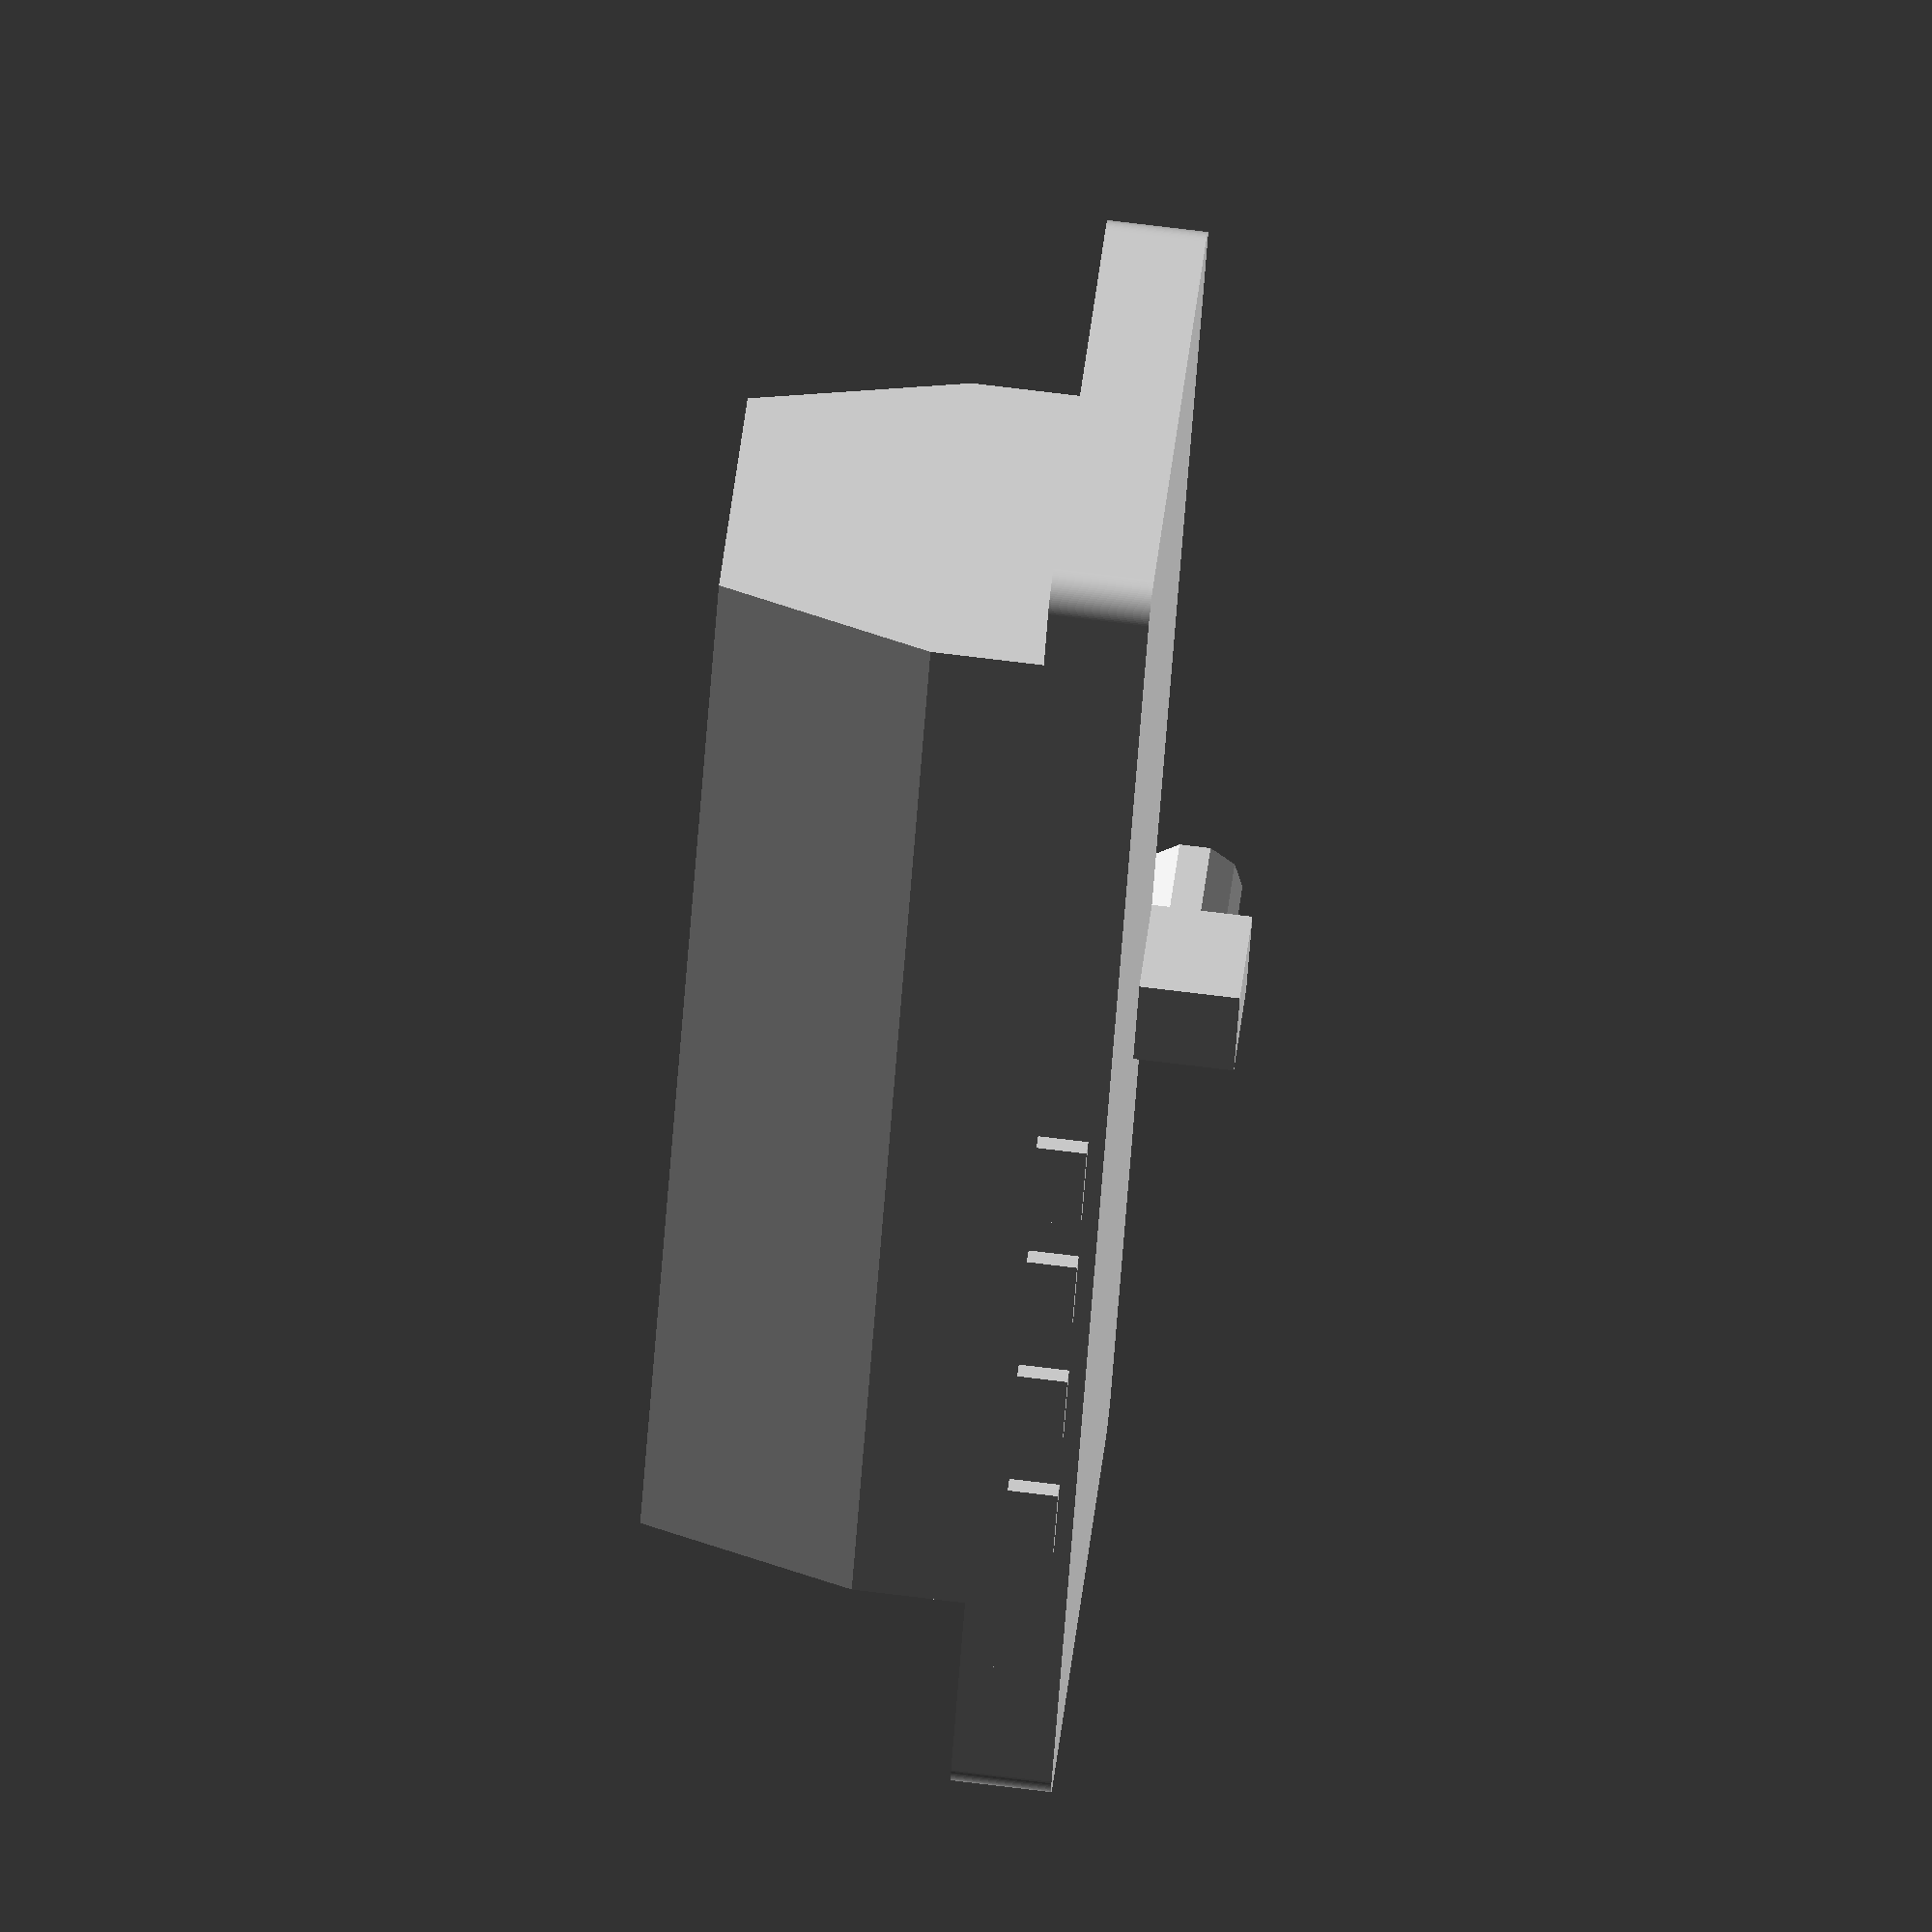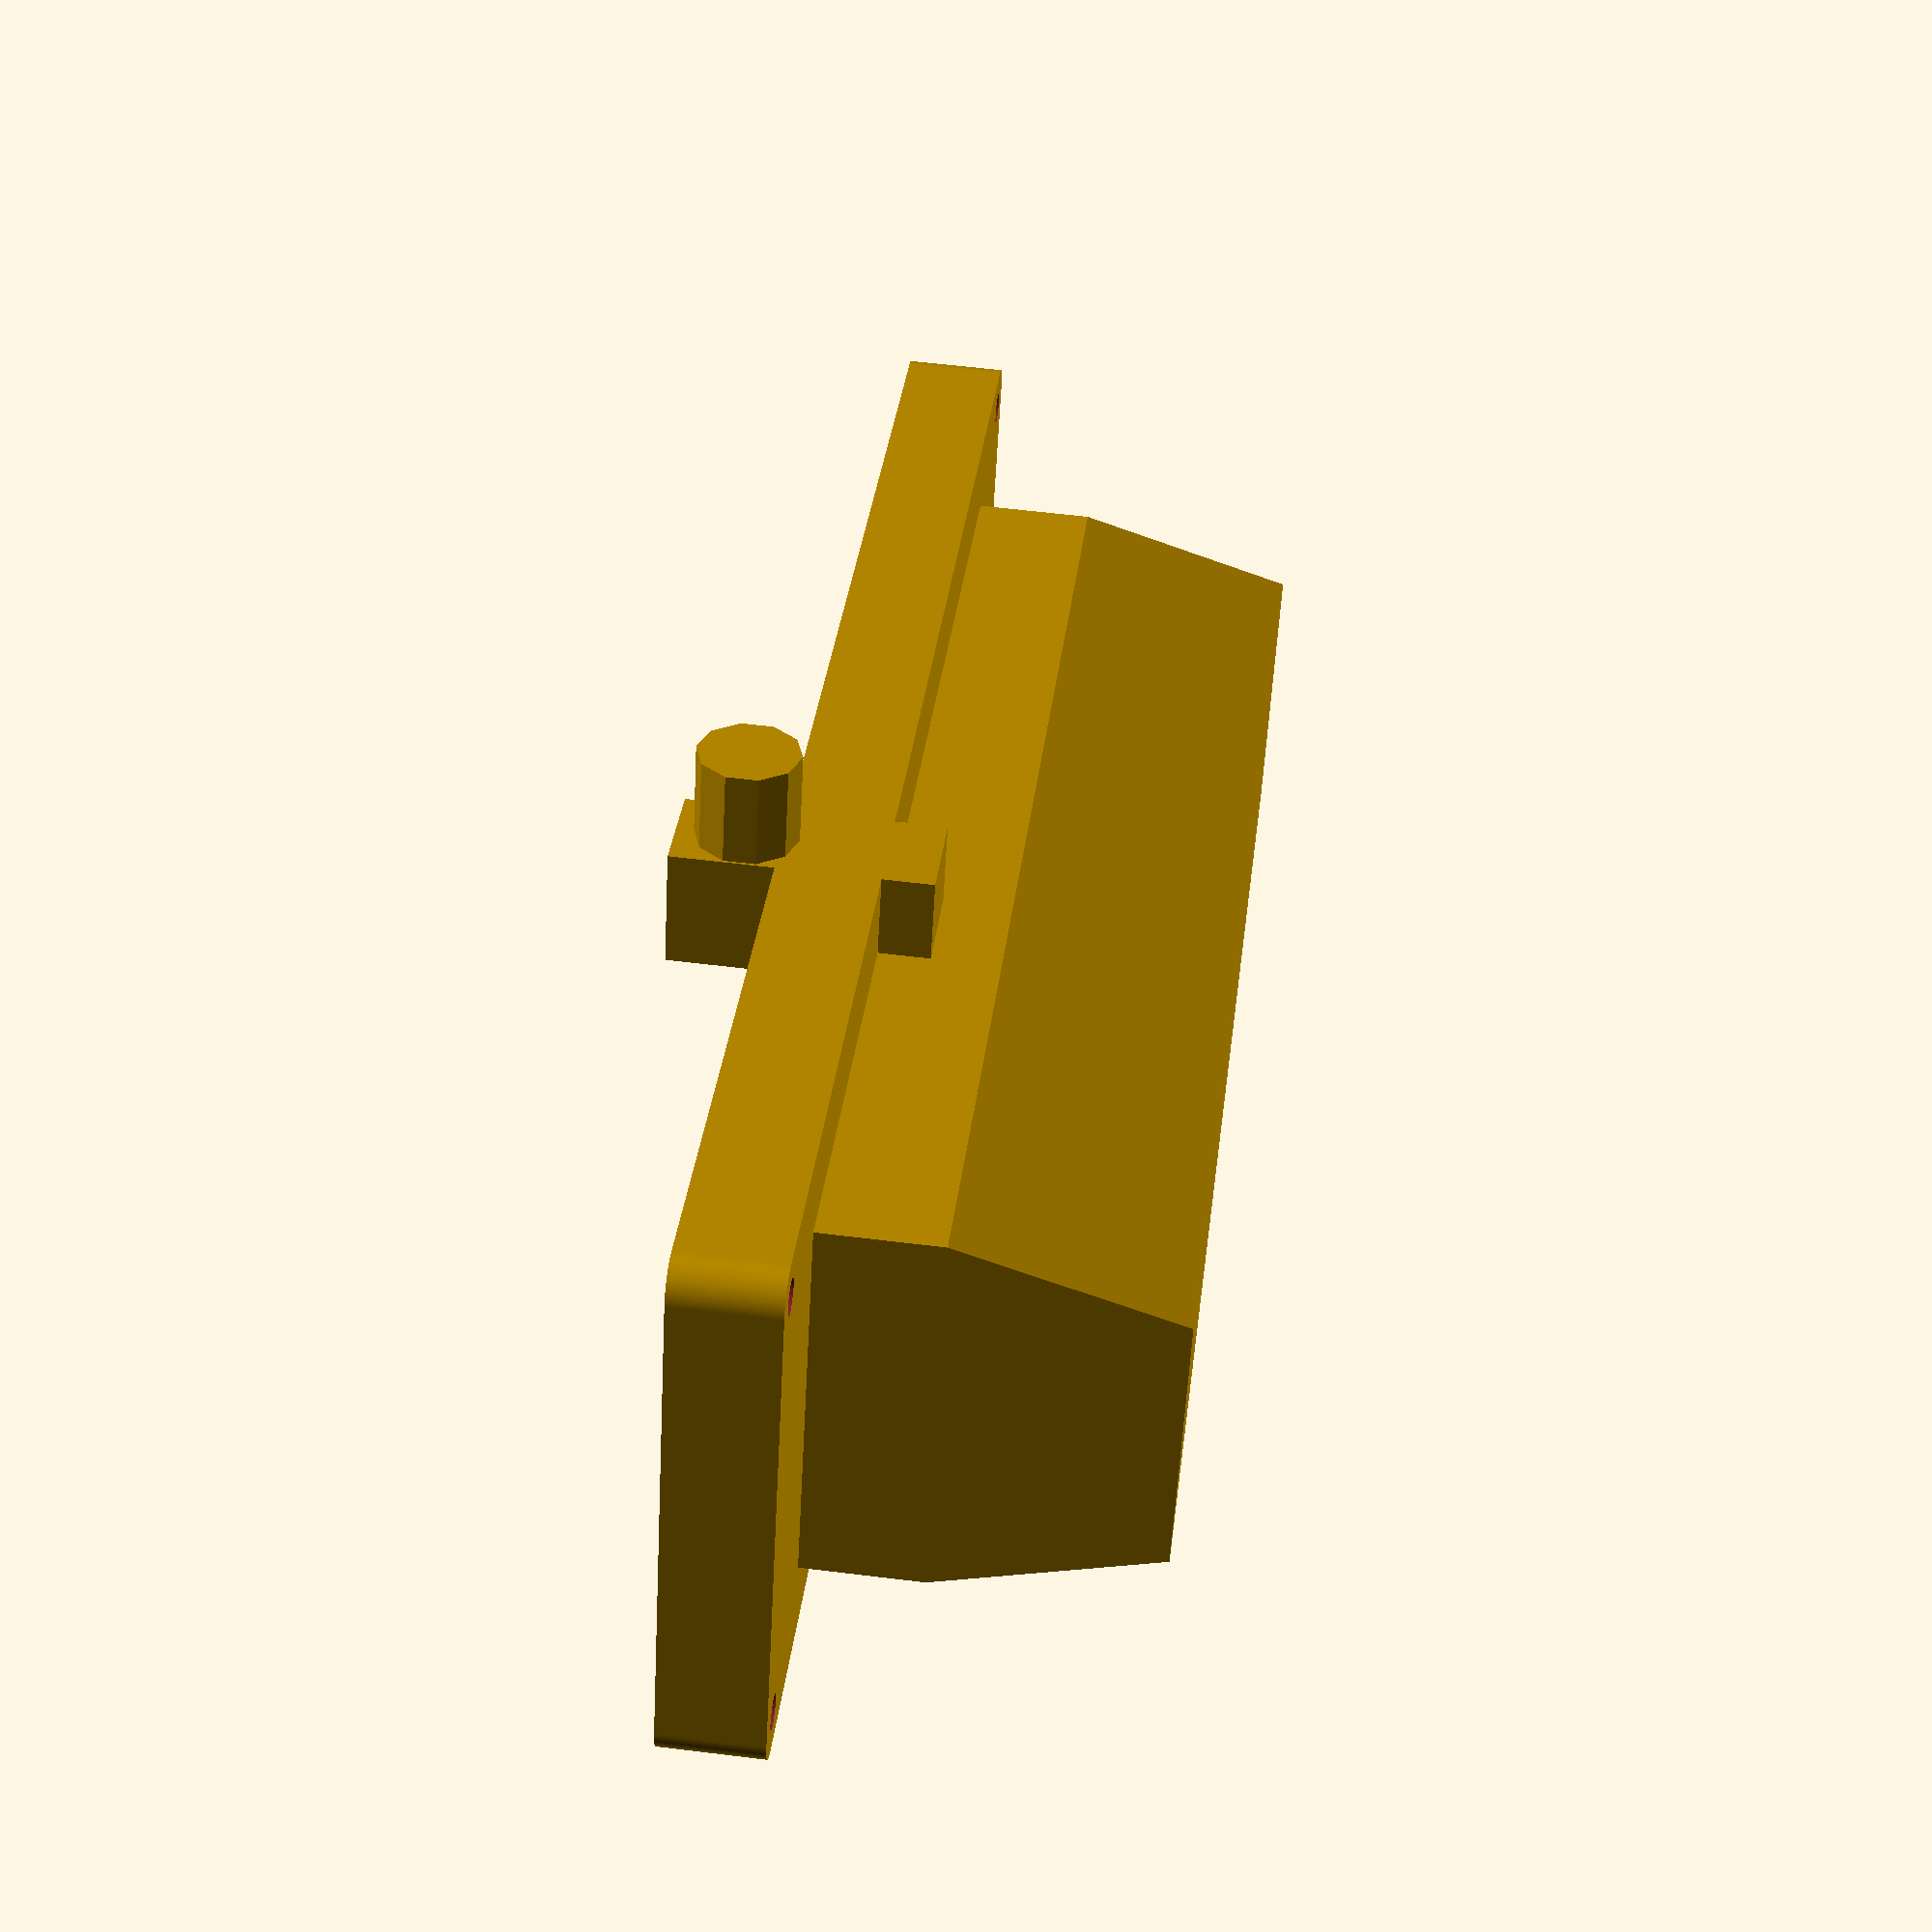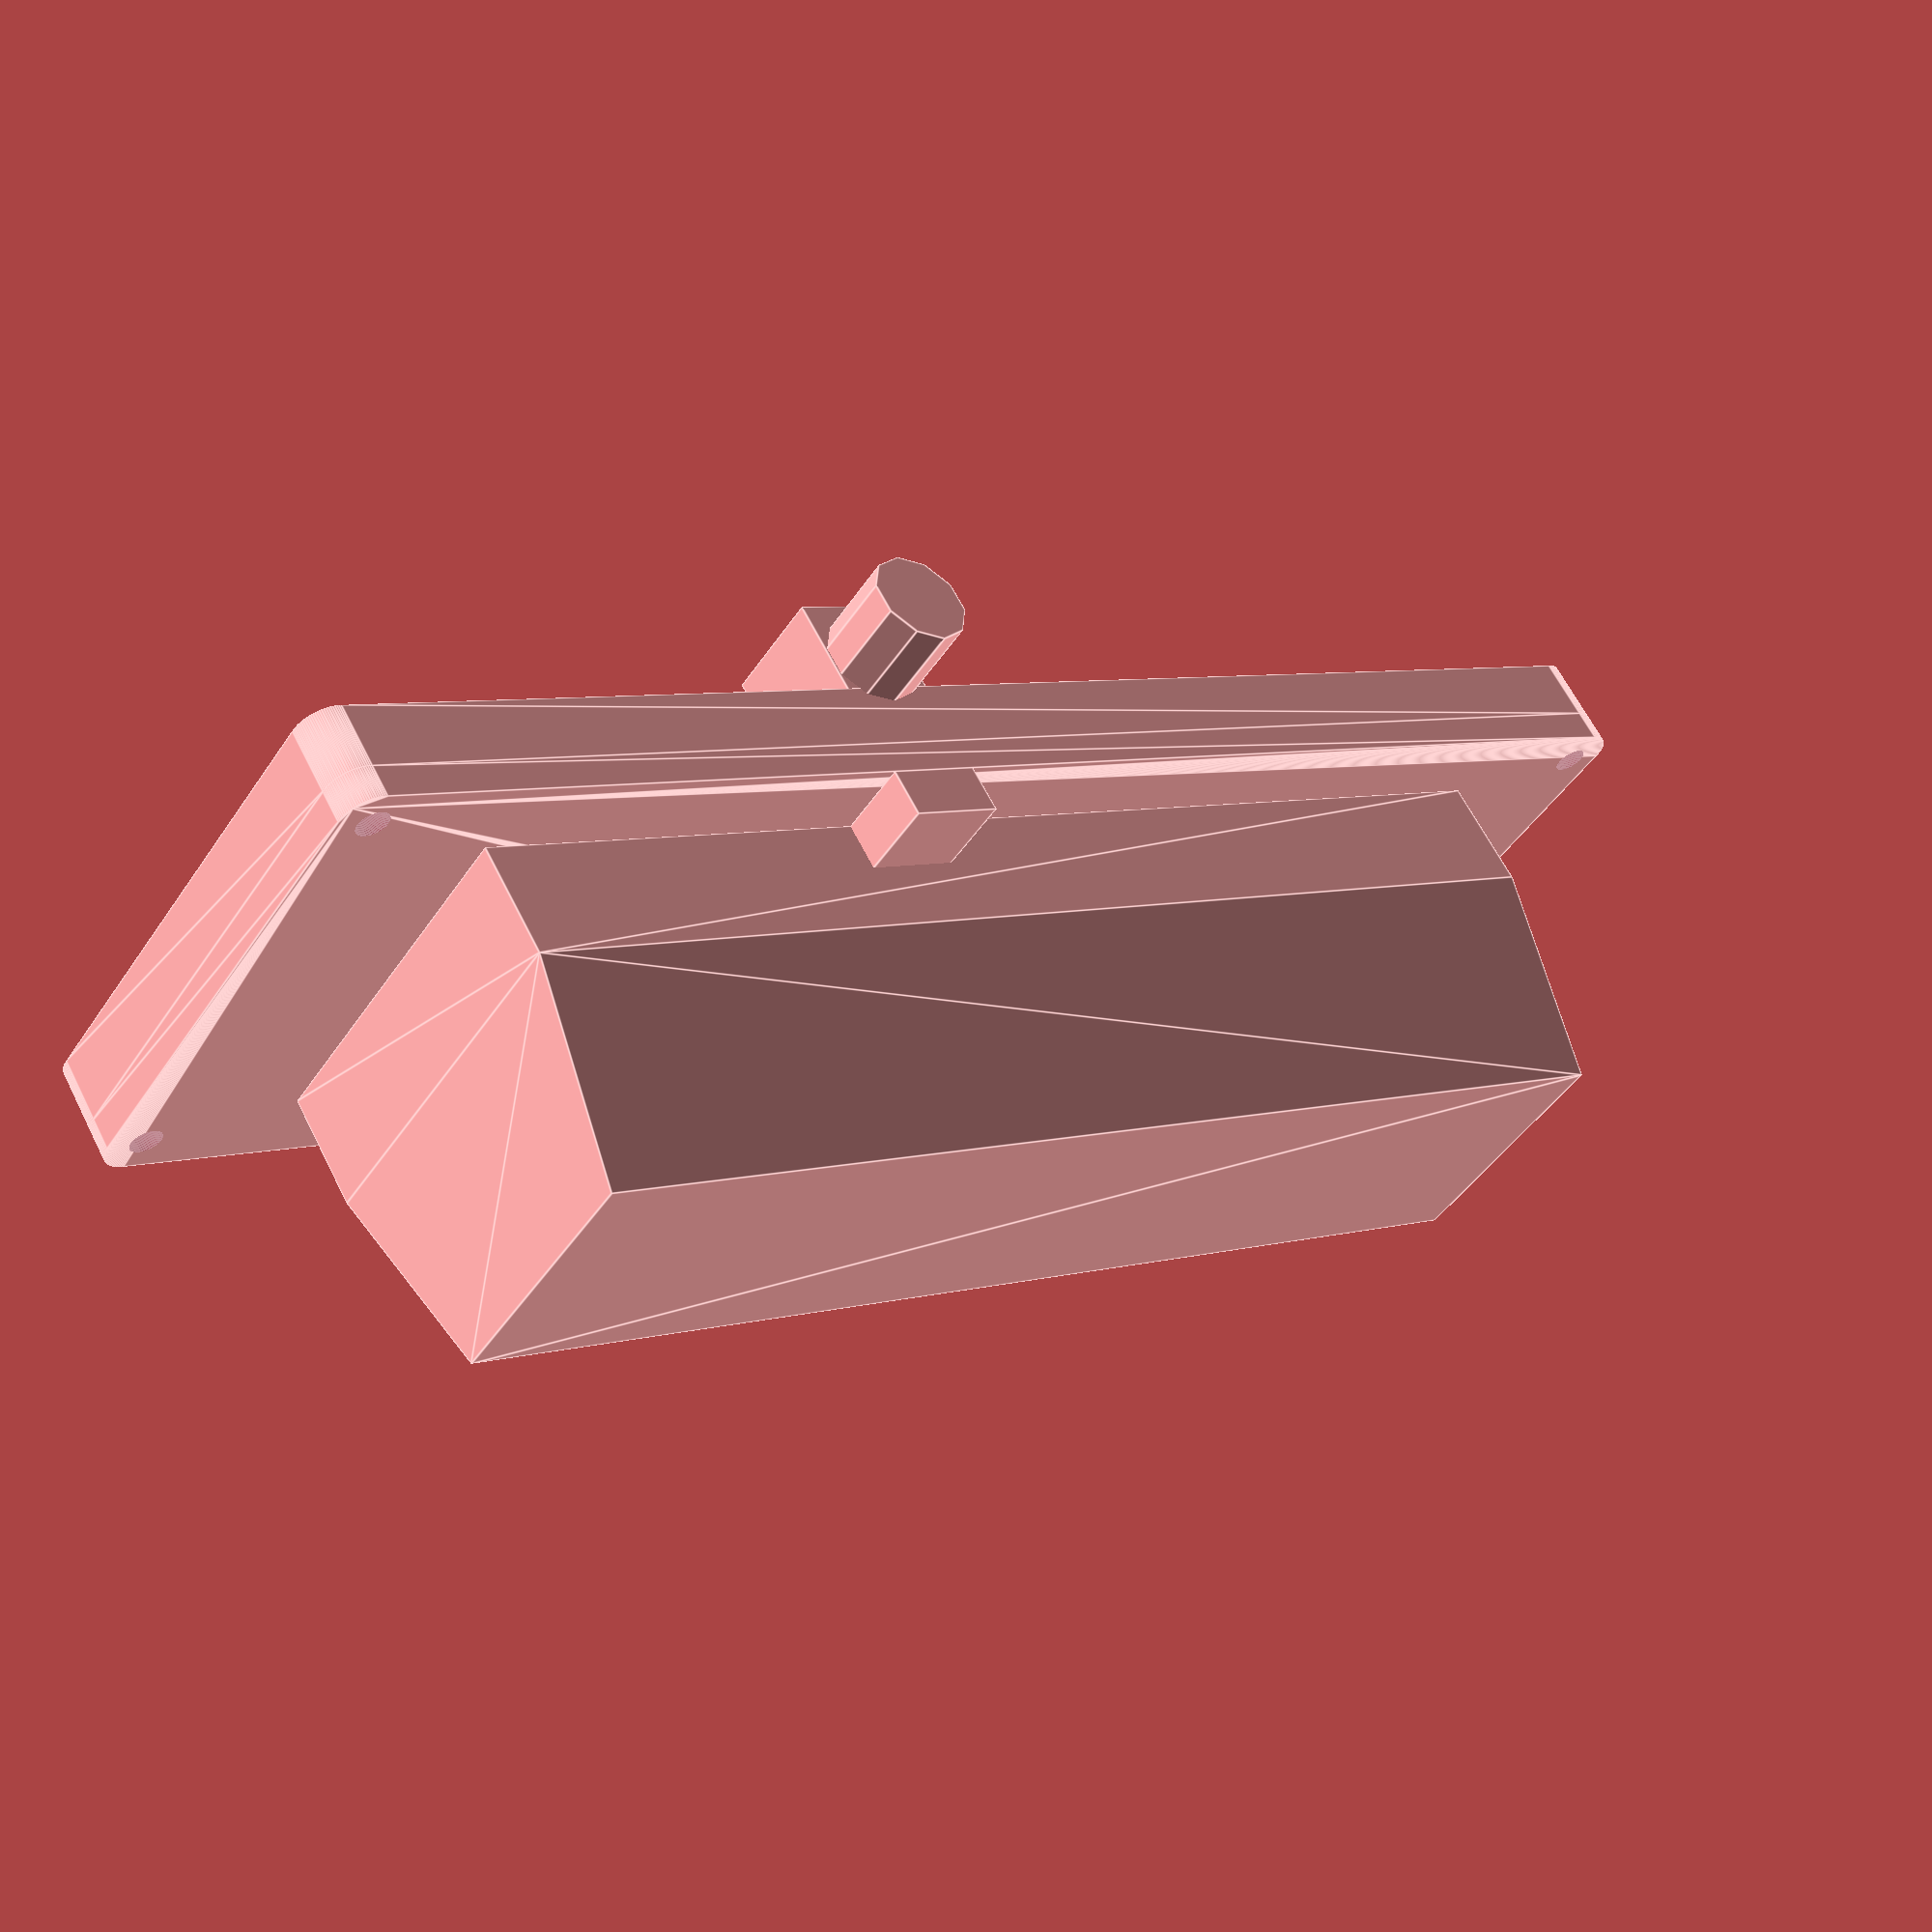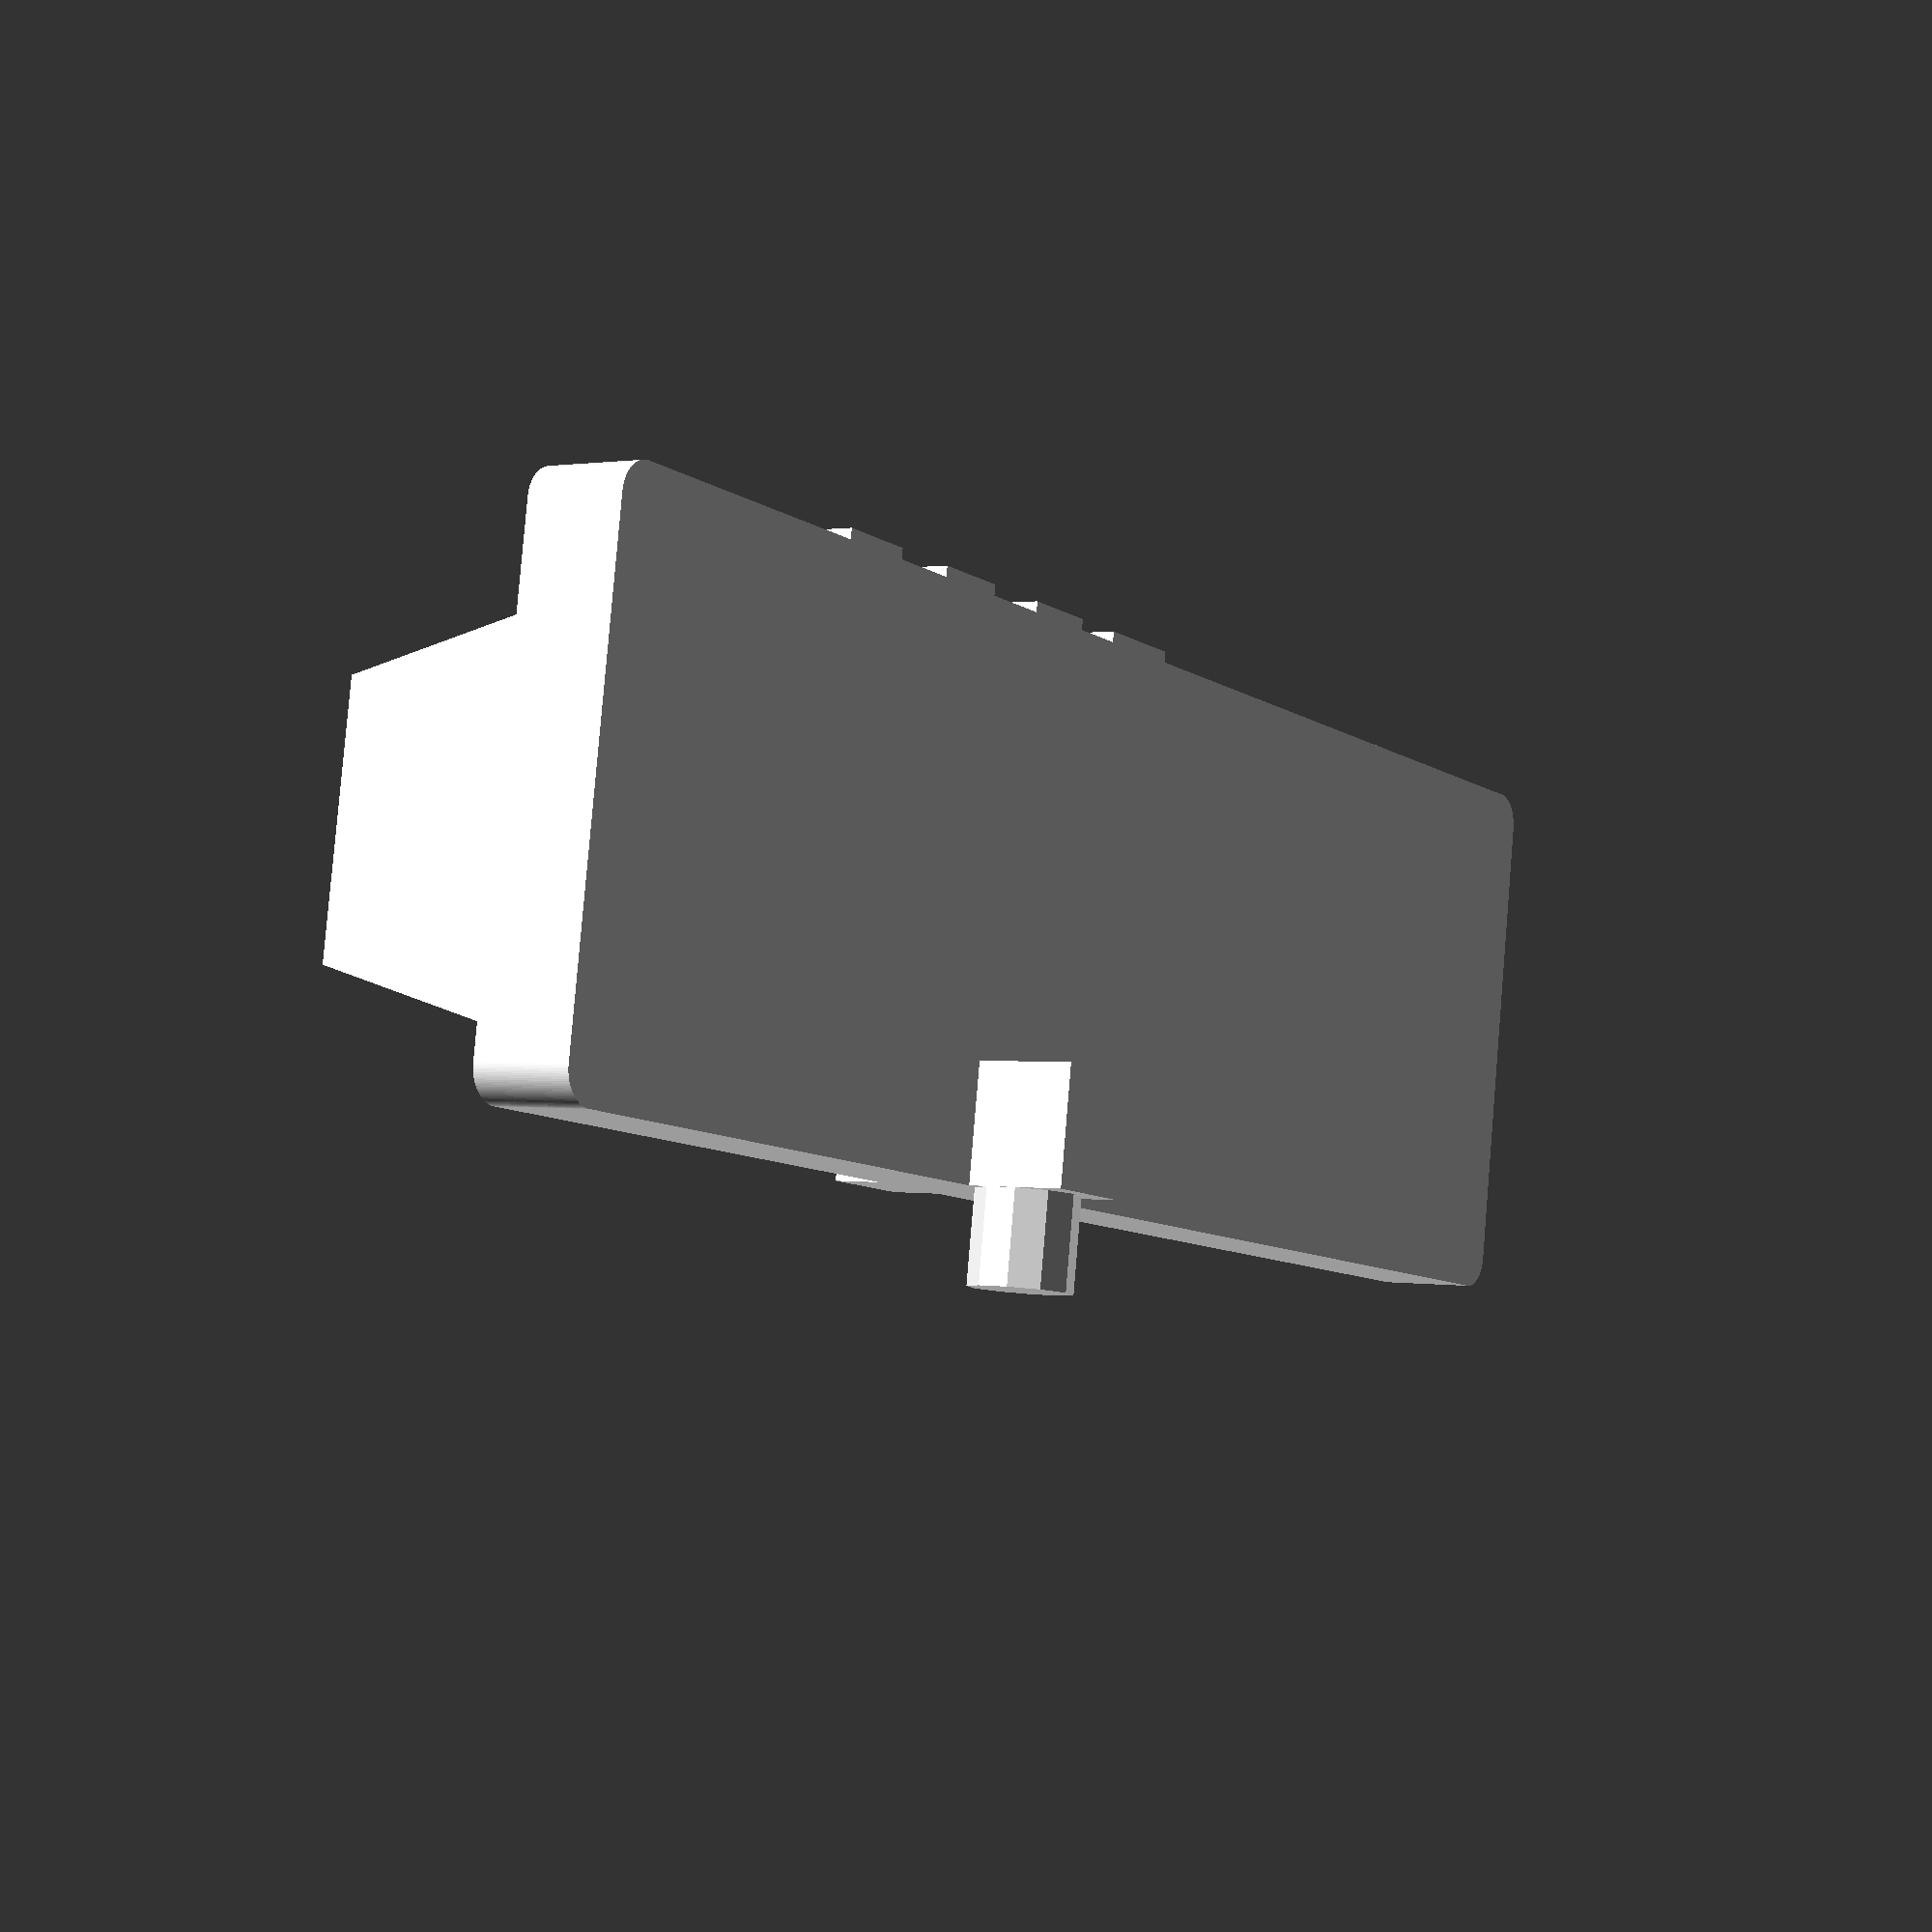
<openscad>
// ttgo_20191212_t22_V1.1 model


module ttgoV2Model()
{
    // http://www.lilygo.cn/claprod_view.aspx?TypeId=62&Id=1281&FId=t28:62:28
    ttgox = 32.89;
    ttgoy = 100.13;
    ttgoSMD = 4; ///< SMD Standoff
    ttgoPCB = 2; ///< PCB thickness
    ttgoPCBHoleOff = 2.36;
    ttgoPCBHoleDia = 2;
    rd=2;
    //%cube([ttgox,ttgoy,1], center=true);
    
    // SMD ANTENNA
    translate([ttgox/2-7/2,-ttgoy/2+40,ttgoPCB/2+10/2])
        union()
        {
            cube([7,6,10],center=true);
            
            translate([6/2,0,1])
              rotate([0,90,0])
                cylinder(r=6/2, h=6);
        }
    translate([ttgox/2-7/2,-ttgoy/2+40,-ttgoPCB/2-3/2])
        union()
        {
            cube([7,6,3],center=true);
        }

    // USB
    translate([-ttgox/2+6/2-1,2,ttgoPCB/2+3/2])
            cube([6,6,3],center=true);
        
    // Button
    translate([-ttgox/2+5/2-1,-7,ttgoPCB/2+3/2])
            cube([5,5,3],center=true);
    translate([-ttgox/2+5/2-1,-7-9.5,ttgoPCB/2+3/2])
            cube([5,5,3],center=true);
    translate([-ttgox/2+5/2-1,-7-9.5-9.5,ttgoPCB/2+3/2])
            cube([5,5,3],center=true);
            
    // TopStandoff
    //color("grey")
    translate([0,0,ttgoPCB/2])
        hull()
        {
            translate([ttgox/2-rd,ttgoy/2-rd,0])
                cylinder(r=rd,h=ttgoSMD,$fn=100);
            translate([-ttgox/2+rd,-ttgoy/2+rd,0])
                cylinder(r=rd,h=ttgoSMD,$fn=100);
            translate([ttgox/2-rd,-ttgoy/2+rd,0])
                cylinder(r=rd,h=ttgoSMD,$fn=100);
            translate([-ttgox/2+rd,ttgoy/2-rd,0])
                cylinder(r=rd,h=ttgoSMD,$fn=100);
        }
    
    // PCB
    //color("green")
    difference()
    {   
        hull()
        {
            translate([ttgox/2-rd,ttgoy/2-rd,0])
                cylinder(r=rd,h=ttgoPCB,$fn=100, center=true);
            translate([-ttgox/2+rd,-ttgoy/2+rd,0])
                cylinder(r=rd,h=ttgoPCB,$fn=100, center=true);
            translate([ttgox/2-rd,-ttgoy/2+rd,0])
                cylinder(r=rd,h=ttgoPCB,$fn=100, center=true);
            translate([-ttgox/2+rd,ttgoy/2-rd,0])
                cylinder(r=rd,h=ttgoPCB,$fn=100, center=true);
        }

        // Holes
        union()
        {
            translate([ttgox/2-ttgoPCBHoleOff,ttgoy/2-ttgoPCBHoleOff,0])
                cylinder(r=ttgoPCBHoleDia/2,h=1+ttgoPCB,$fn=100, center=true);
            translate([-ttgox/2+ttgoPCBHoleOff,-ttgoy/2+ttgoPCBHoleOff,0])
                cylinder(r=ttgoPCBHoleDia/2,h=1+ttgoPCB,$fn=100, center=true);
            translate([ttgox/2-ttgoPCBHoleOff,-ttgoy/2+ttgoPCBHoleOff,0])
                cylinder(r=ttgoPCBHoleDia/2,h=1+ttgoPCB,$fn=100, center=true);
            translate([-ttgox/2+ttgoPCBHoleOff,ttgoy/2-ttgoPCBHoleOff,0])
                cylinder(r=ttgoPCBHoleDia/2,h=1+ttgoPCB,$fn=100, center=true);
        }
    }


    // Battery
    //color("grey")
    hull()
    {
        translate([0,0,-ttgoPCB/2-7/2])
                cube([23,78,7],center=true);
        translate([0,0,-ttgoPCB/2-20])
                cube([16,78,0.01],center=true);
    }
}

ttgoV2Model();
</openscad>
<views>
elev=286.3 azim=29.4 roll=277.0 proj=o view=wireframe
elev=120.1 azim=64.5 roll=82.8 proj=p view=wireframe
elev=297.0 azim=234.7 roll=153.4 proj=p view=edges
elev=359.5 azim=98.8 roll=303.0 proj=p view=solid
</views>
